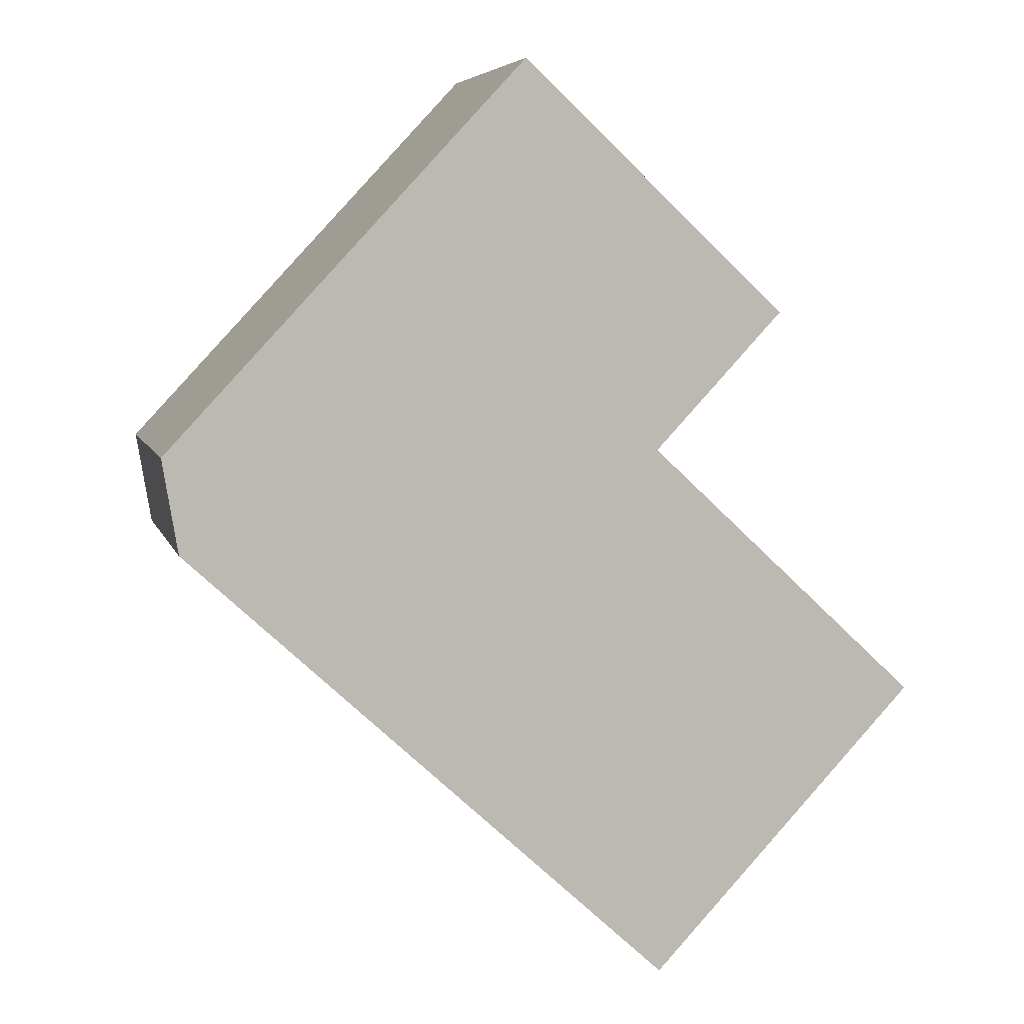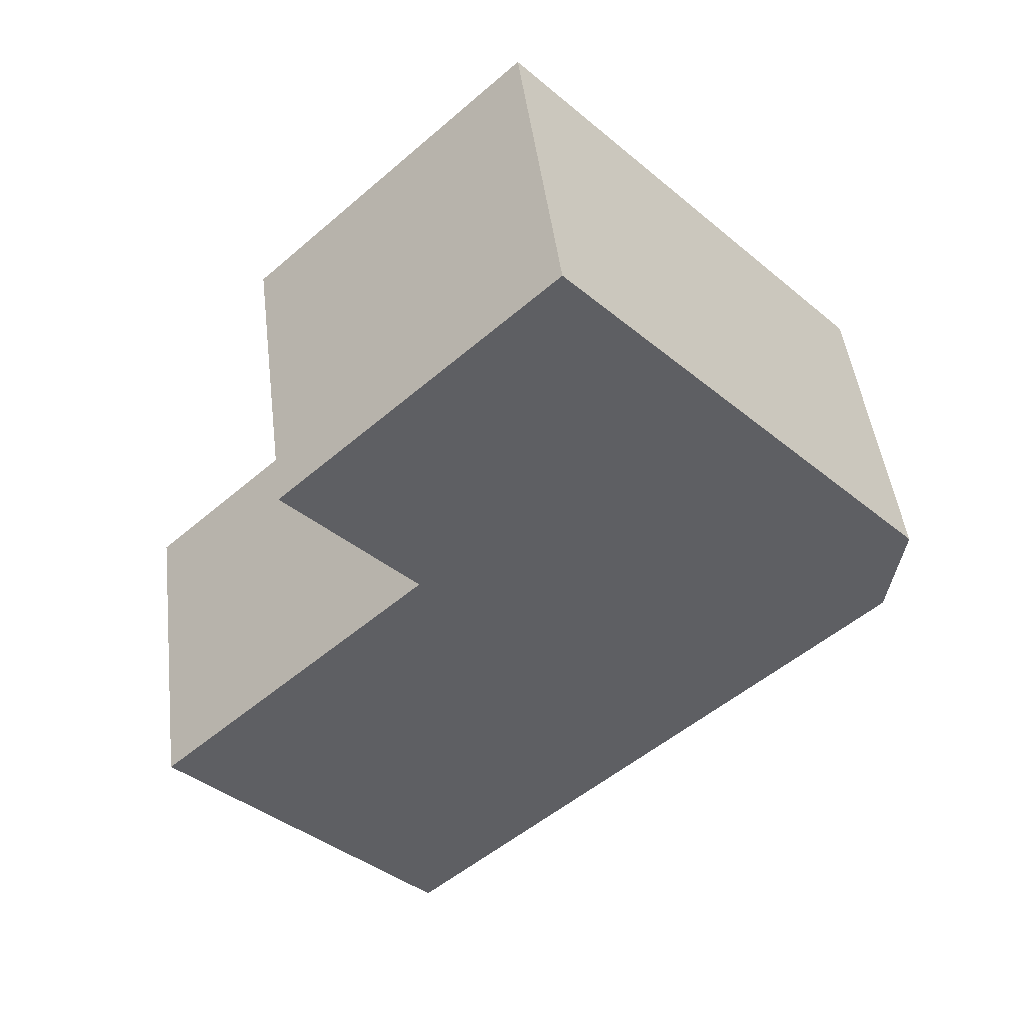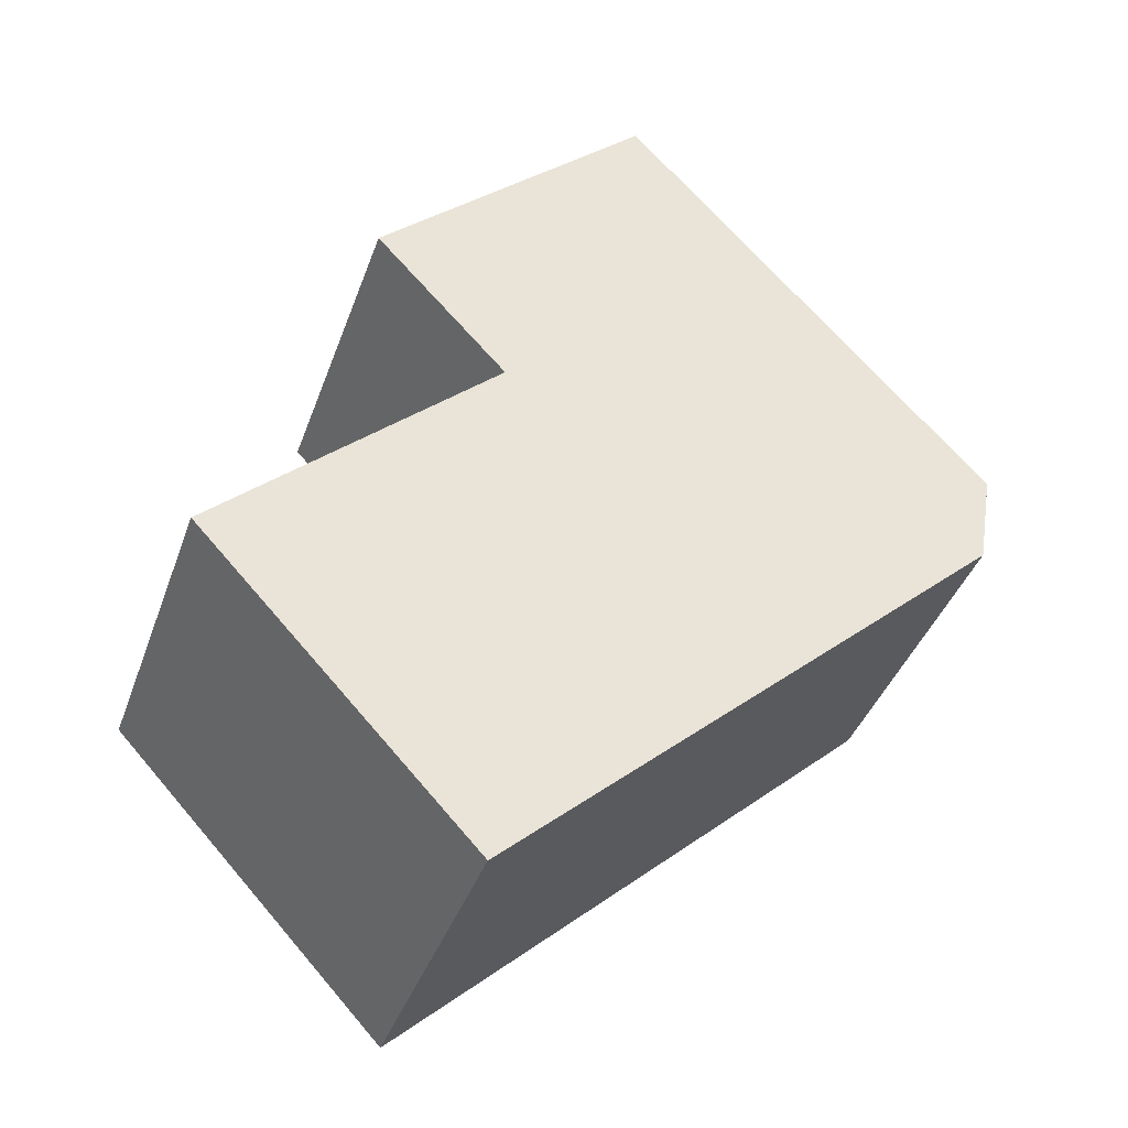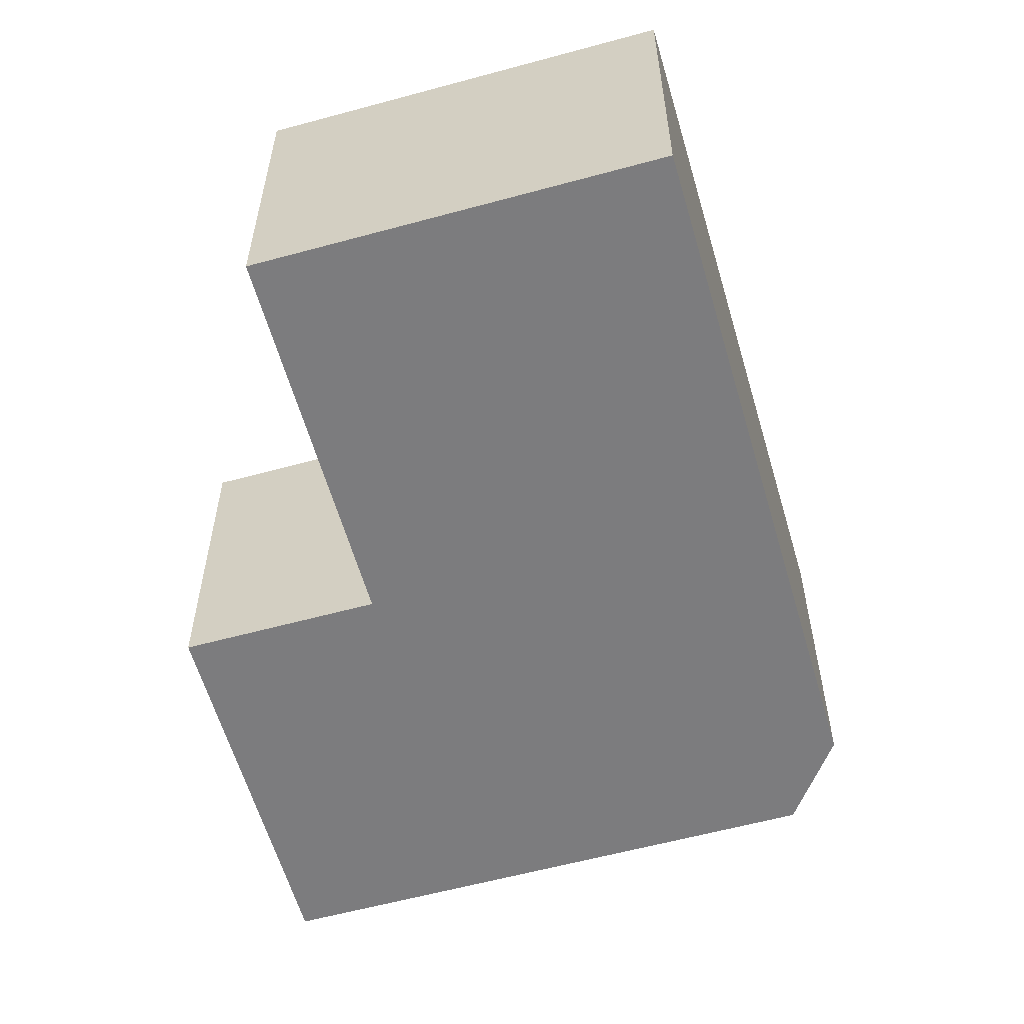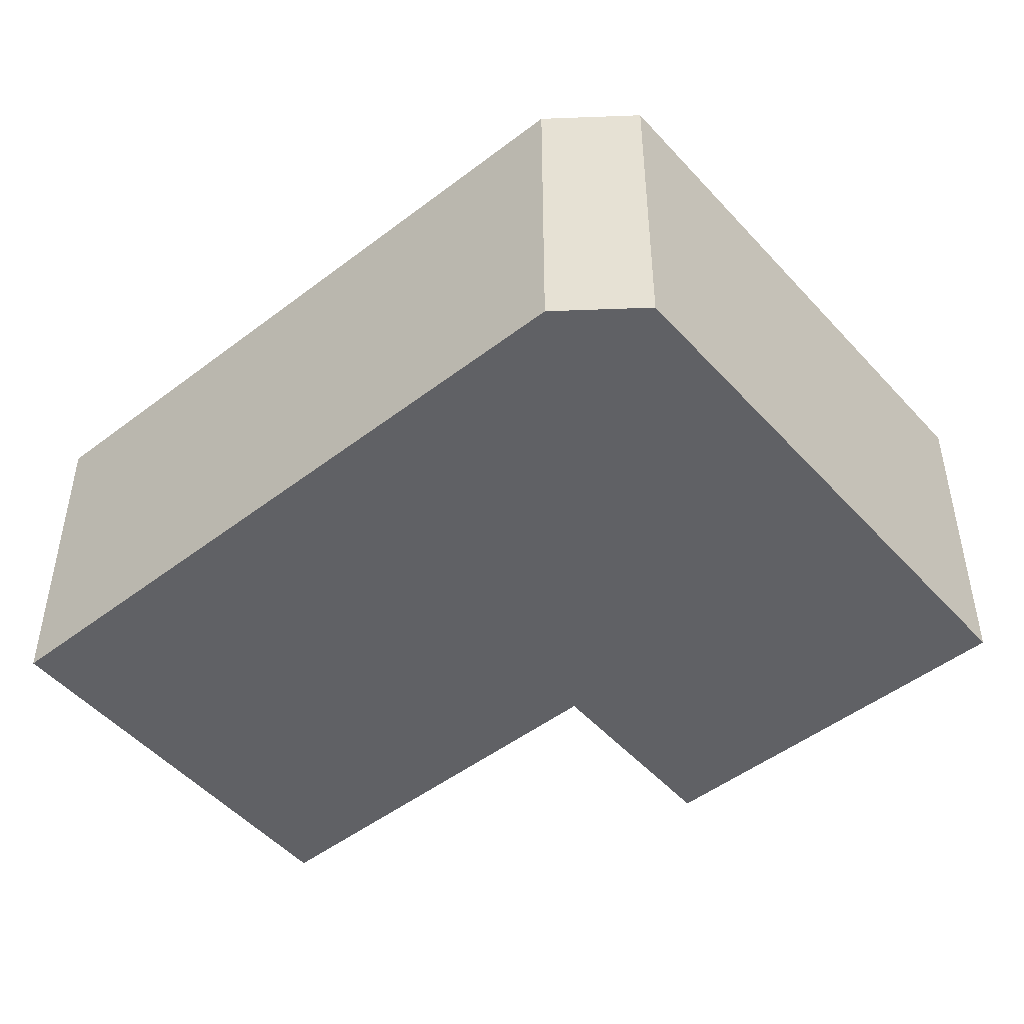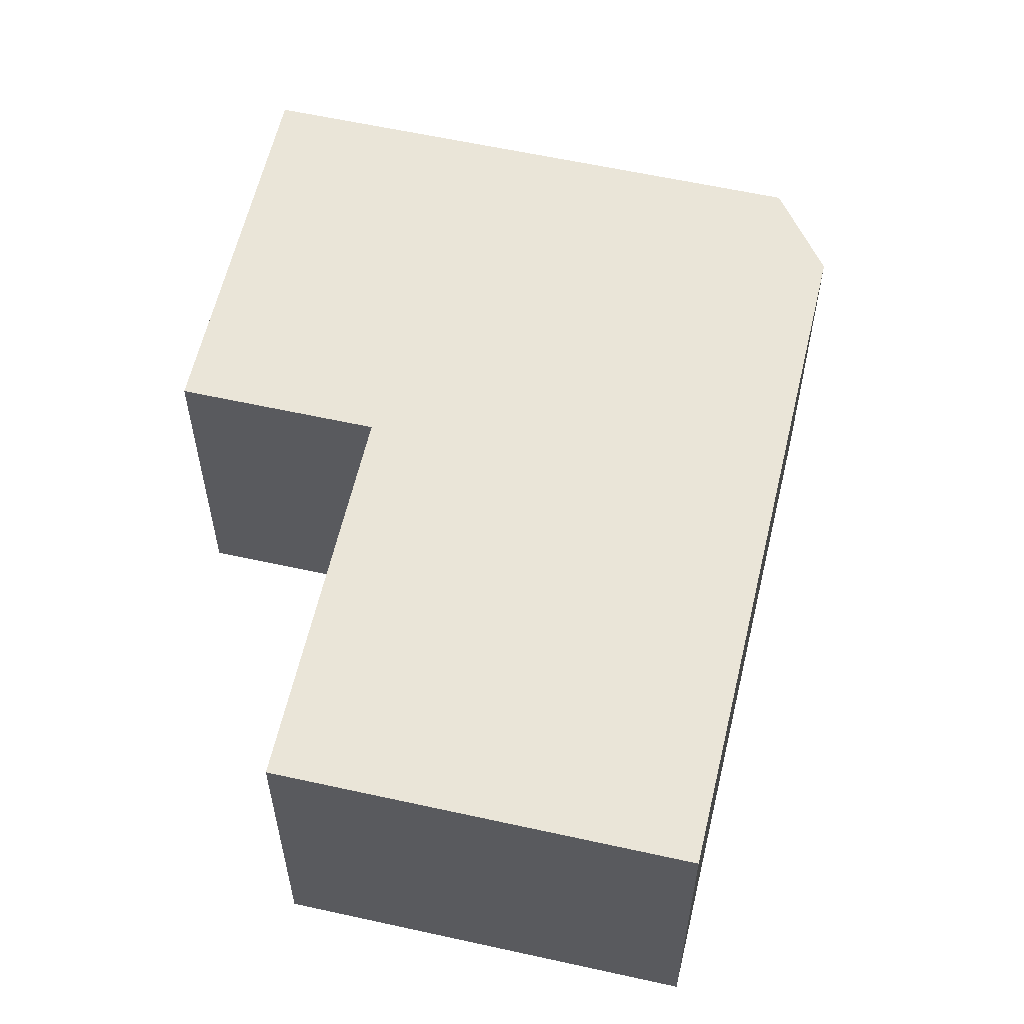
<metadata>
{"format":"obj","ext":"obj","renderer":"f3d","projection":"perspective","resolution":1024,"background":"white","views":[{"elev":6.2,"azim":-13.7,"up":"+Z"},{"elev":46.5,"azim":173.1,"up":"+Z"},{"elev":-39.8,"azim":161.3,"up":"+Z"},{"elev":-58.9,"azim":148.8,"up":"+Y"},{"elev":-49.3,"azim":-97.0,"up":"+Y"},{"elev":59.4,"azim":145.9,"up":"+Y"}]}
</metadata>
<code>
v  4.439 2.823 -4.789
v  4.388 2.823 -0.016
v  6.797 2.823 -2.268
v  0.139 2.823 -0.84
v  3.178 2.823 3.4
v  0 2.823 1.729e-16
v  5.528 2.823 1.203
v  6.797 1.389e-16 -2.268
v  4.439 2.932e-16 -4.789
v  5.528 -7.366e-17 1.203
v  4.388 9.797e-19 -0.016
v  0.139 5.144e-17 -0.84
v  0 0 0
v  3.178 -2.082e-16 3.4
g defaultobject
f 1 2 3
f 2 1 4
f 2 4 5
f 5 4 6
f 5 7 2
f 8 1 3
f 1 8 9
f 10 2 7
f 2 10 11
f 9 4 1
f 4 9 12
f 12 6 4
f 6 12 13
f 13 5 6
f 5 13 14
f 14 7 5
f 7 14 10
f 11 3 2
f 3 11 8
f 8 12 9
f 12 8 11
f 12 11 10
f 12 10 13
f 13 10 14

</code>
